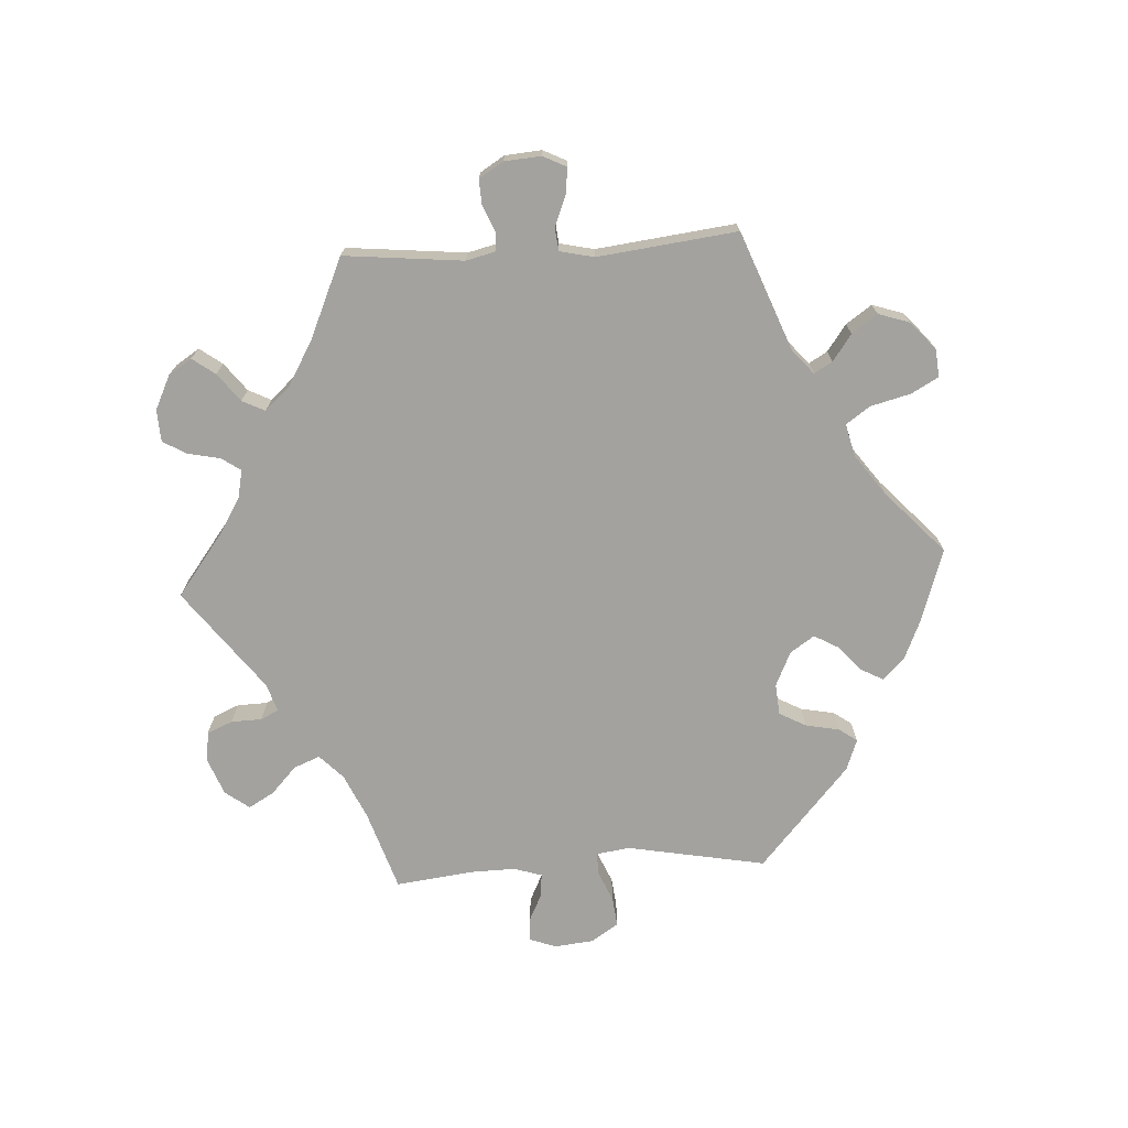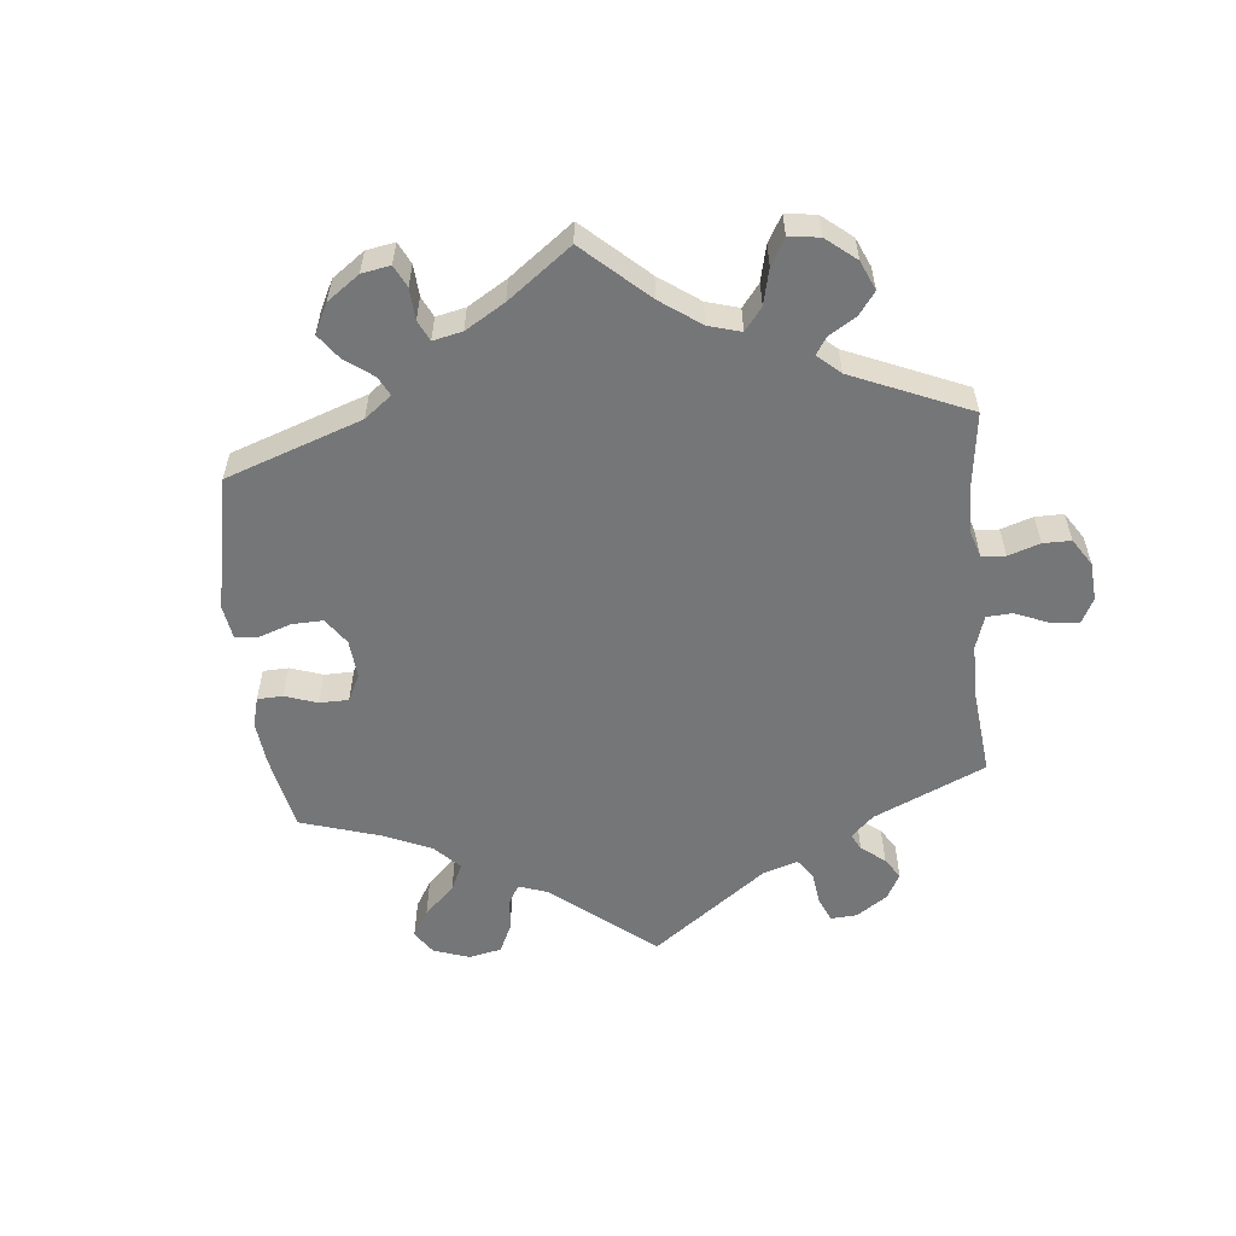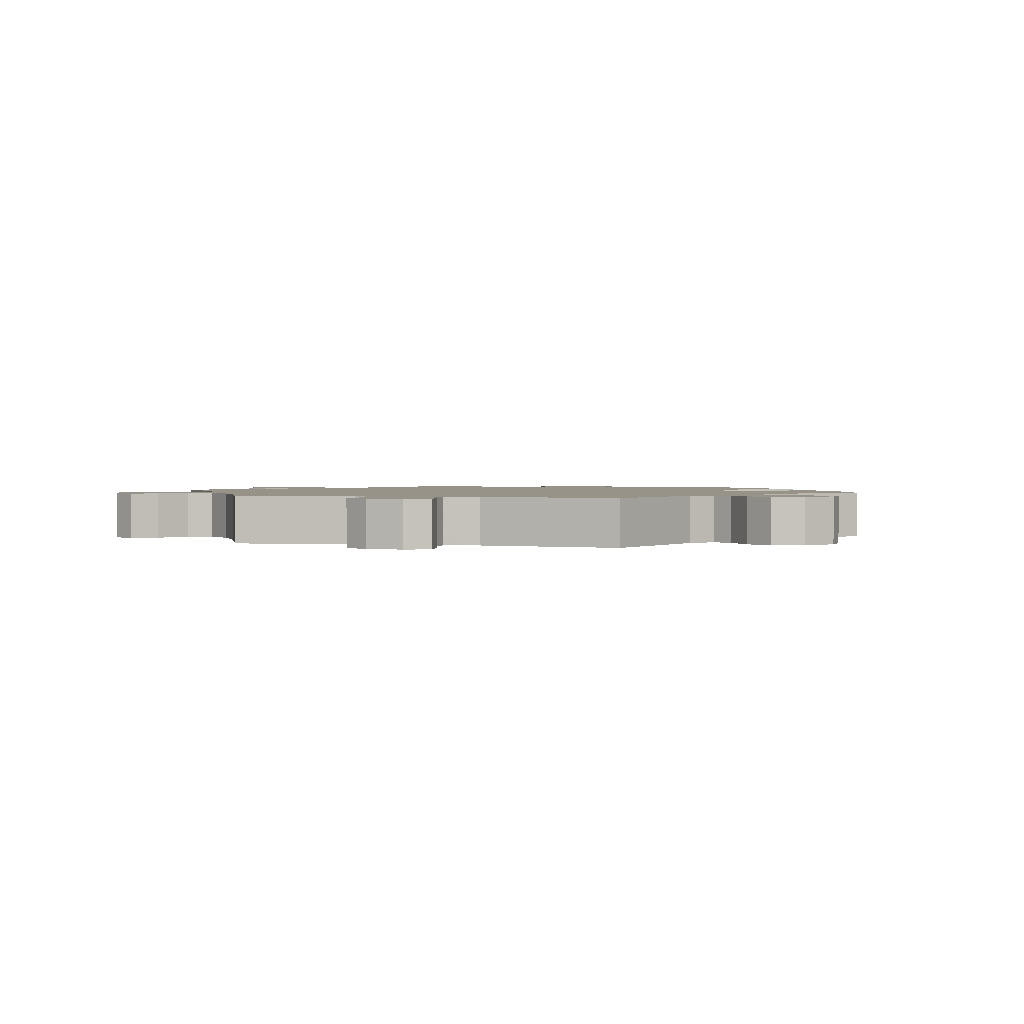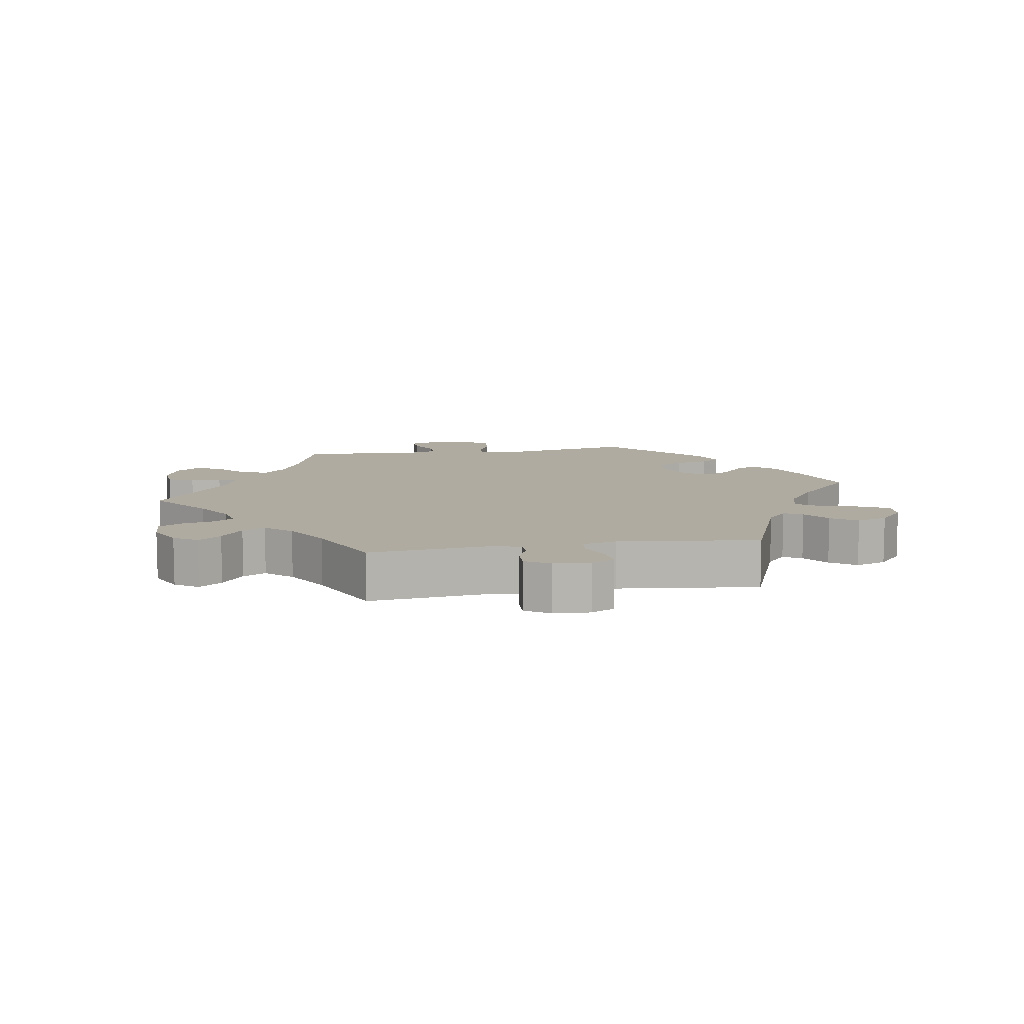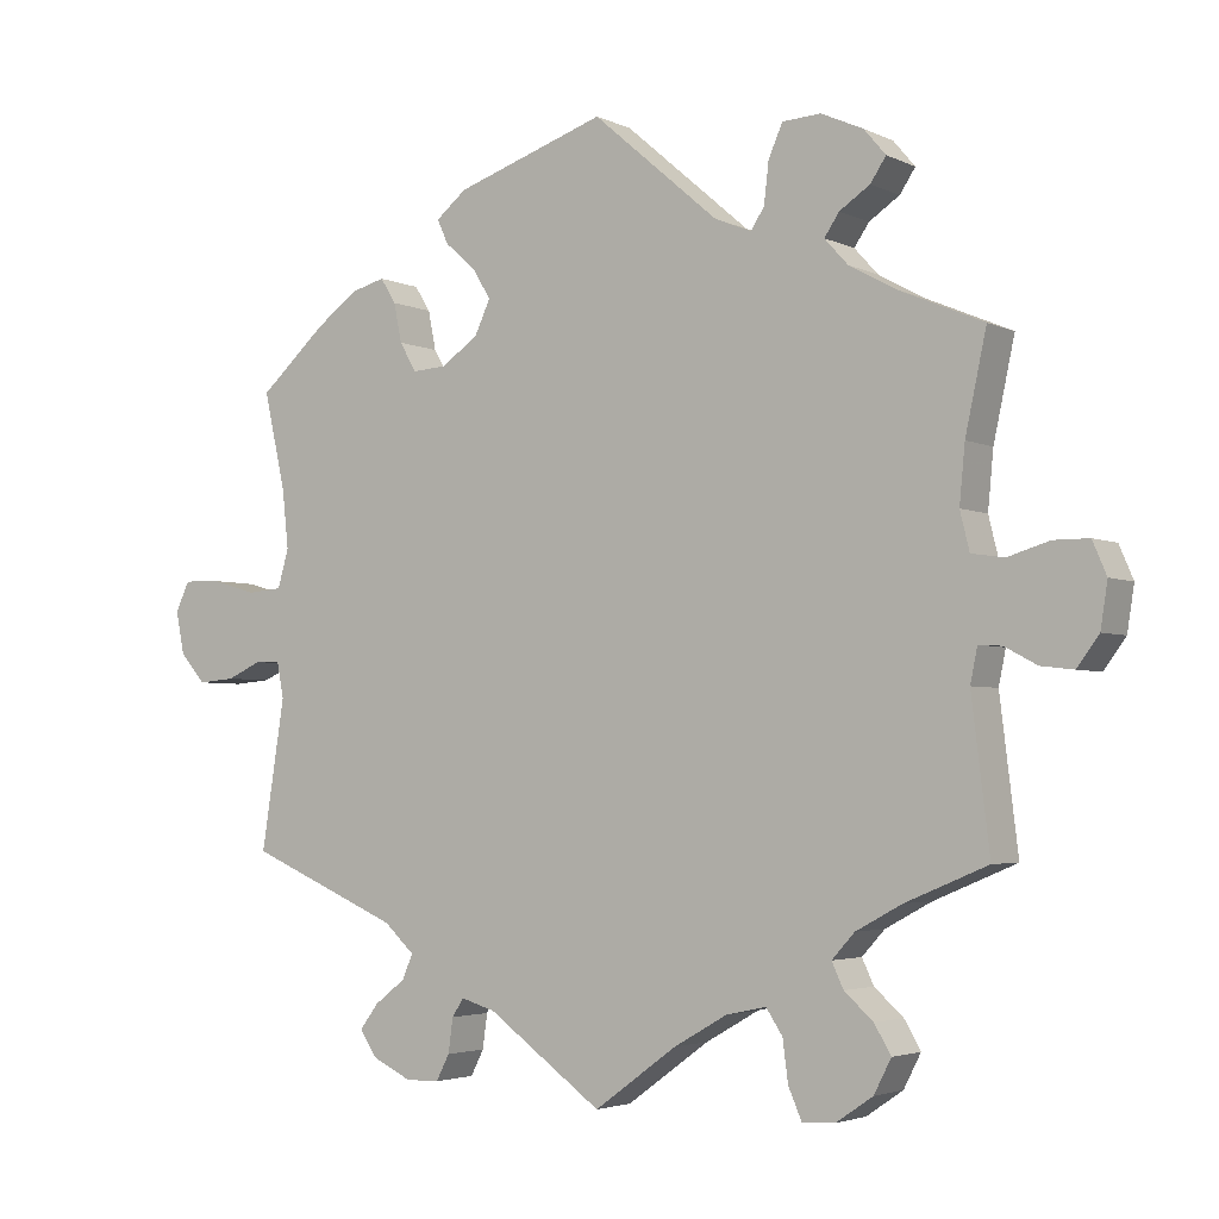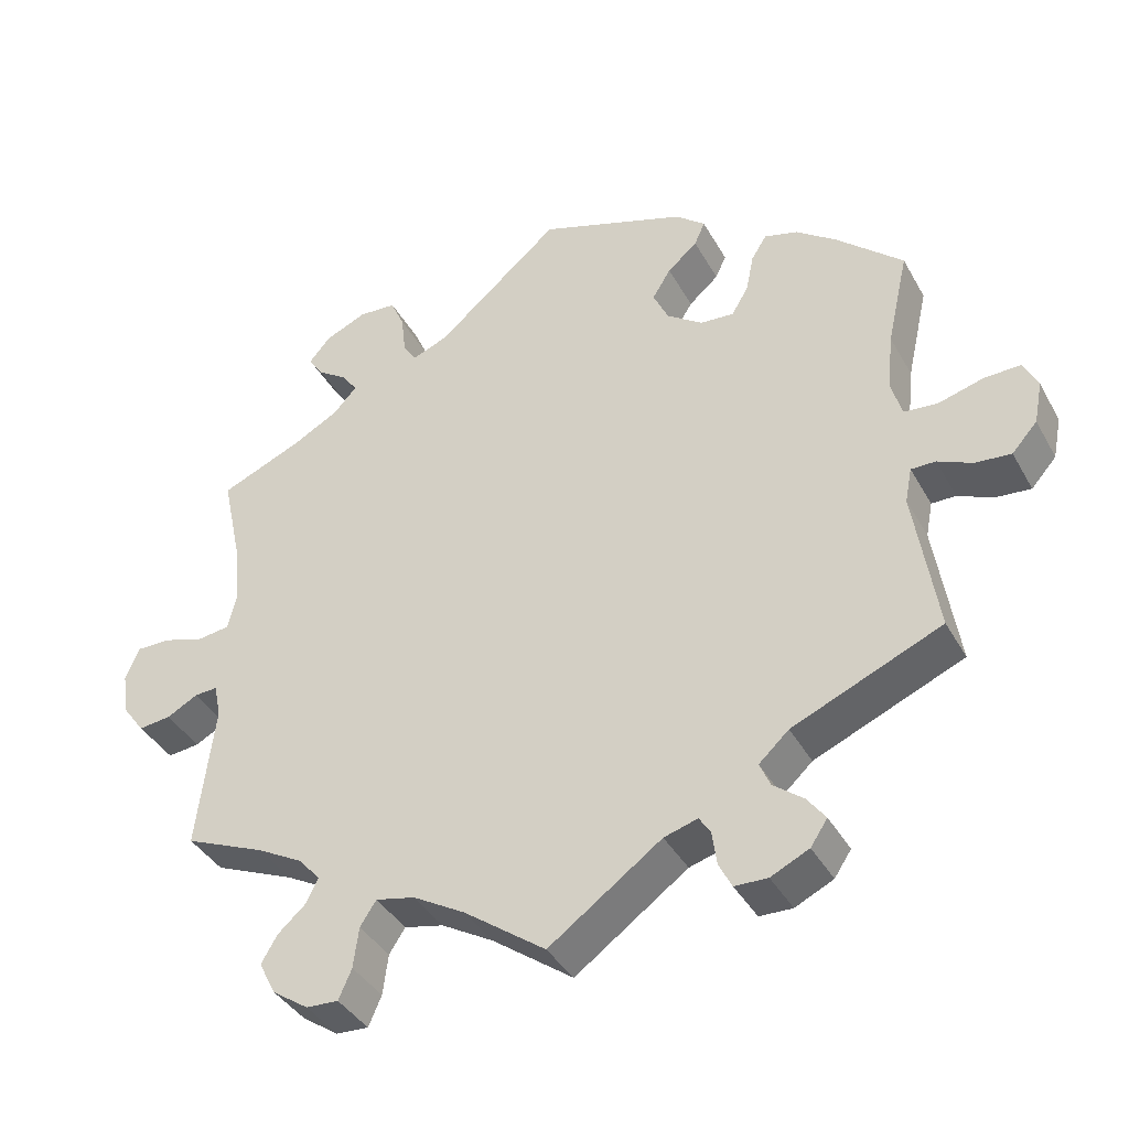
<metadata>
{"format":"obj","ext":"obj","renderer":"f3d","projection":"perspective","resolution":1024,"background":"white","views":[{"elev":-72.4,"azim":-146.5,"up":"+Y"},{"elev":-56.8,"azim":65.7,"up":"+Y"},{"elev":1.6,"azim":-135.5,"up":"+Y"},{"elev":9.8,"azim":-159.6,"up":"+Y"},{"elev":-3.4,"azim":33.3,"up":"+Z"},{"elev":-38.9,"azim":-153.5,"up":"+Z"}]}
</metadata>
<code>
v -0.471 0.07 -0.097
v -0.48 0.07 -0.051
v -0.512 0.07 -0.051
v -0.557 0.07 -0.071
v -0.604 0.07 -0.075
v -0.637 0.07 -0.038
v -0.648 0.07 0.017
v -0.63 0.07 0.055
v -0.583 0.07 0.054
v -0.523 0.07 0.037
v -0.479 0.07 0.041
v -0.465 0.07 0.09
v -0.473 0.07 0.165
v -0.501 0.07 0.289
v -0.415 0.07 0.366
v -0.362 0.07 0.405
v -0.318 0.07 0.417
v -0.298 0.07 0.385
v -0.288 0.07 0.335
v -0.266 0.07 0.298
v -0.222 0.07 0.301
v -0.175 0.07 0.334
v -0.155 0.07 0.377
v -0.179 0.07 0.416
v -0.218 0.07 0.45
v -0.232 0.07 0.481
v -0.193 0.07 0.513
v 0 0.07 0.578
v 0.162 0.07 0.439
v 0.209 0.07 0.42
v 0.226 0.07 0.447
v 0.232 0.07 0.499
v 0.25 0.07 0.54
v 0.299 0.07 0.543
v 0.353 0.07 0.519
v 0.381 0.07 0.486
v 0.361 0.07 0.456
v 0.322 0.07 0.43
v 0.303 0.07 0.402
v 0.333 0.07 0.369
v 0.393 0.07 0.336
v 0.501 0.07 0.29
v 0.474 0.07 0.165
v 0.467 0.07 0.092
v 0.479 0.07 0.043
v 0.521 0.07 0.037
v 0.574 0.07 0.053
v 0.619 0.07 0.053
v 0.637 0.07 0.011
v 0.628 0.07 -0.046
v 0.6 0.07 -0.084
v 0.558 0.07 -0.079
v 0.517 0.07 -0.057
v 0.487 0.07 -0.055
v 0.478 0.07 -0.099
v 0.501 0.07 -0.288
v 0.396 0.07 -0.332
v 0.337 0.07 -0.364
v 0.308 0.07 -0.396
v 0.323 0.07 -0.428
v 0.36 0.07 -0.461
v 0.381 0.07 -0.497
v 0.359 0.07 -0.54
v 0.312 0.07 -0.572
v 0.27 0.07 -0.574
v 0.253 0.07 -0.535
v 0.246 0.07 -0.482
v 0.225 0.07 -0.45
v 0.174 0.07 -0.461
v 0.106 0.07 -0.5
v 0 0.07 -0.577
v -0.147 0.07 -0.471
v -0.191 0.07 -0.458
v -0.206 0.07 -0.481
v -0.212 0.07 -0.525
v -0.229 0.07 -0.558
v -0.272 0.07 -0.559
v -0.322 0.07 -0.535
v -0.344 0.07 -0.502
v -0.32 0.07 -0.47
v -0.281 0.07 -0.44
v -0.267 0.07 -0.408
v -0.306 0.07 -0.372
v -0.501 0.07 -0.288
v -0.471 0 -0.097
v -0.48 0 -0.051
v -0.512 0 -0.051
v -0.557 0 -0.071
v -0.604 0 -0.075
v -0.637 0 -0.038
v -0.648 0 0.017
v -0.63 0 0.055
v -0.583 0 0.054
v -0.523 0 0.037
v -0.479 0 0.041
v -0.465 0 0.09
v -0.473 0 0.165
v -0.501 0 0.289
v -0.415 0 0.366
v -0.362 0 0.405
v -0.318 0 0.417
v -0.298 0 0.385
v -0.288 0 0.335
v -0.266 0 0.298
v -0.222 0 0.301
v -0.175 0 0.334
v -0.155 0 0.377
v -0.179 0 0.416
v -0.218 0 0.45
v -0.232 0 0.481
v -0.193 0 0.513
v 0 0 0.578
v 0.162 0 0.439
v 0.209 0 0.42
v 0.226 0 0.447
v 0.232 0 0.499
v 0.25 0 0.54
v 0.299 0 0.543
v 0.353 0 0.519
v 0.381 0 0.486
v 0.361 0 0.456
v 0.322 0 0.43
v 0.303 0 0.402
v 0.333 0 0.369
v 0.393 0 0.336
v 0.501 0 0.29
v 0.474 0 0.165
v 0.467 0 0.092
v 0.479 0 0.043
v 0.521 0 0.037
v 0.574 0 0.053
v 0.619 0 0.053
v 0.637 0 0.011
v 0.628 0 -0.046
v 0.6 0 -0.084
v 0.558 0 -0.079
v 0.517 0 -0.057
v 0.487 0 -0.055
v 0.478 0 -0.099
v 0.501 0 -0.288
v 0.396 0 -0.332
v 0.337 0 -0.364
v 0.308 0 -0.396
v 0.323 0 -0.428
v 0.36 0 -0.461
v 0.381 0 -0.497
v 0.359 0 -0.54
v 0.312 0 -0.572
v 0.27 0 -0.574
v 0.253 0 -0.535
v 0.246 0 -0.482
v 0.225 0 -0.45
v 0.174 0 -0.461
v 0.106 0 -0.5
v 0 0 -0.577
v -0.147 0 -0.471
v -0.191 0 -0.458
v -0.206 0 -0.481
v -0.212 0 -0.525
v -0.229 0 -0.558
v -0.272 0 -0.559
v -0.322 0 -0.535
v -0.344 0 -0.502
v -0.32 0 -0.47
v -0.281 0 -0.44
v -0.267 0 -0.408
v -0.306 0 -0.372
v -0.501 0 -0.288
f 83 84 1
f 82 83 1 2
f 78 79 80 81
f 78 81 82
f 77 78 82
f 74 75 76 77
f 73 74 77 82
f 72 73 82 2
f 70 71 72 2
f 64 65 66 67
f 64 67 68
f 63 64 68
f 60 61 62 63
f 59 60 63 68
f 58 59 68 69
f 55 56 57
f 54 55 57 58
f 50 51 52 53
f 50 53 54
f 49 50 54
f 46 47 48 49
f 45 46 49 54
f 44 45 54 58
f 41 42 43
f 40 41 43 44
f 39 40 44 58
f 35 36 37 38
f 35 38 39
f 34 35 39
f 31 32 33 34
f 30 31 34 39
f 26 27 28 29
f 24 25 26 29
f 23 24 29 30
f 22 23 30 39
f 16 17 18 19
f 16 19 20
f 13 14 15 16
f 12 13 16 20
f 11 12 20 21
f 7 8 9 10
f 7 10 11
f 6 7 11
f 3 4 5 6
f 2 3 6 11
f 39 58 69 70
f 21 22 39 70
f 2 11 21 70
f 85 168 167
f 86 85 167 166
f 165 164 163 162
f 166 165 162
f 166 162 161
f 161 160 159 158
f 166 161 158 157
f 86 166 157 156
f 86 156 155 154
f 151 150 149 148
f 152 151 148
f 152 148 147
f 147 146 145 144
f 152 147 144 143
f 153 152 143 142
f 141 140 139
f 142 141 139 138
f 137 136 135 134
f 138 137 134
f 138 134 133
f 133 132 131 130
f 138 133 130 129
f 142 138 129 128
f 127 126 125
f 128 127 125 124
f 142 128 124 123
f 122 121 120 119
f 123 122 119
f 123 119 118
f 118 117 116 115
f 123 118 115 114
f 113 112 111 110
f 113 110 109 108
f 114 113 108 107
f 123 114 107 106
f 103 102 101 100
f 104 103 100
f 100 99 98 97
f 104 100 97 96
f 105 104 96 95
f 94 93 92 91
f 95 94 91
f 95 91 90
f 90 89 88 87
f 95 90 87 86
f 154 153 142 123
f 154 123 106 105
f 154 105 95 86
f 1 85 86 2
f 2 86 87 3
f 3 87 88 4
f 4 88 89 5
f 5 89 90 6
f 6 90 91 7
f 7 91 92 8
f 8 92 93 9
f 9 93 94 10
f 10 94 95 11
f 11 95 96 12
f 12 96 97 13
f 13 97 98 14
f 14 98 99 15
f 15 99 100 16
f 16 100 101 17
f 17 101 102 18
f 18 102 103 19
f 19 103 104 20
f 20 104 105 21
f 21 105 106 22
f 22 106 107 23
f 23 107 108 24
f 24 108 109 25
f 25 109 110 26
f 26 110 111 27
f 27 111 112 28
f 28 112 113 29
f 29 113 114 30
f 30 114 115 31
f 31 115 116 32
f 32 116 117 33
f 33 117 118 34
f 34 118 119 35
f 35 119 120 36
f 36 120 121 37
f 37 121 122 38
f 38 122 123 39
f 39 123 124 40
f 40 124 125 41
f 41 125 126 42
f 42 126 127 43
f 43 127 128 44
f 44 128 129 45
f 45 129 130 46
f 46 130 131 47
f 47 131 132 48
f 48 132 133 49
f 49 133 134 50
f 50 134 135 51
f 51 135 136 52
f 52 136 137 53
f 53 137 138 54
f 54 138 139 55
f 55 139 140 56
f 56 140 141 57
f 57 141 142 58
f 58 142 143 59
f 59 143 144 60
f 60 144 145 61
f 61 145 146 62
f 62 146 147 63
f 63 147 148 64
f 64 148 149 65
f 65 149 150 66
f 66 150 151 67
f 67 151 152 68
f 68 152 153 69
f 69 153 154 70
f 70 154 155 71
f 71 155 156 72
f 72 156 157 73
f 73 157 158 74
f 74 158 159 75
f 75 159 160 76
f 76 160 161 77
f 77 161 162 78
f 78 162 163 79
f 79 163 164 80
f 80 164 165 81
f 81 165 166 82
f 82 166 167 83
f 83 167 168 84
f 84 168 85 1

</code>
